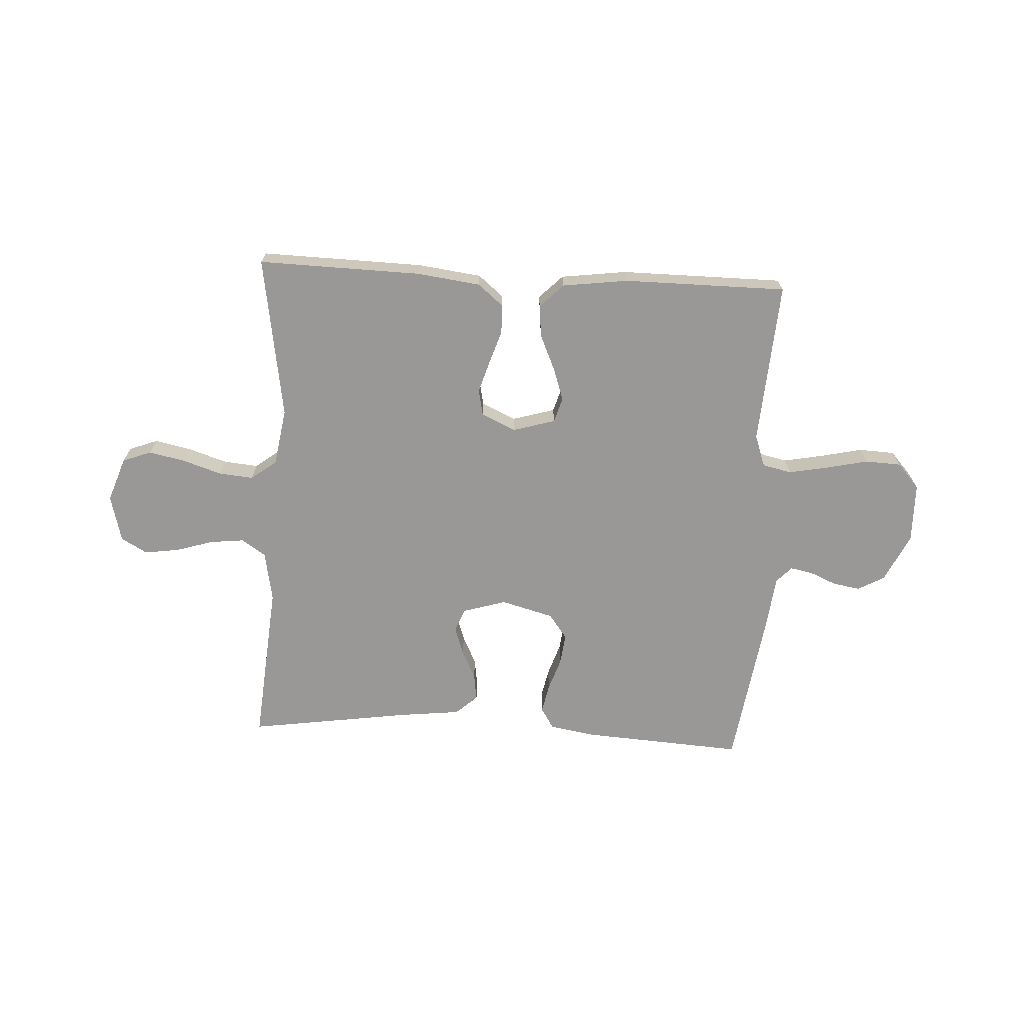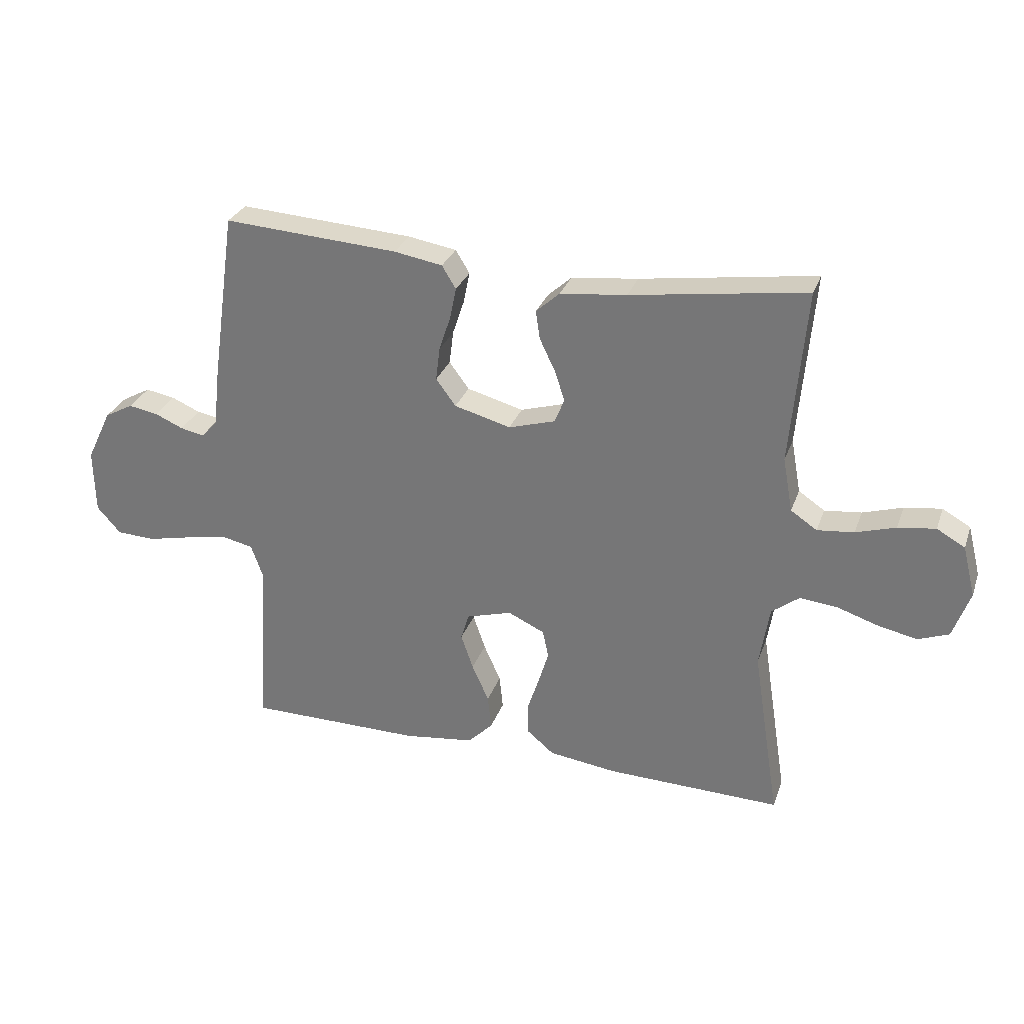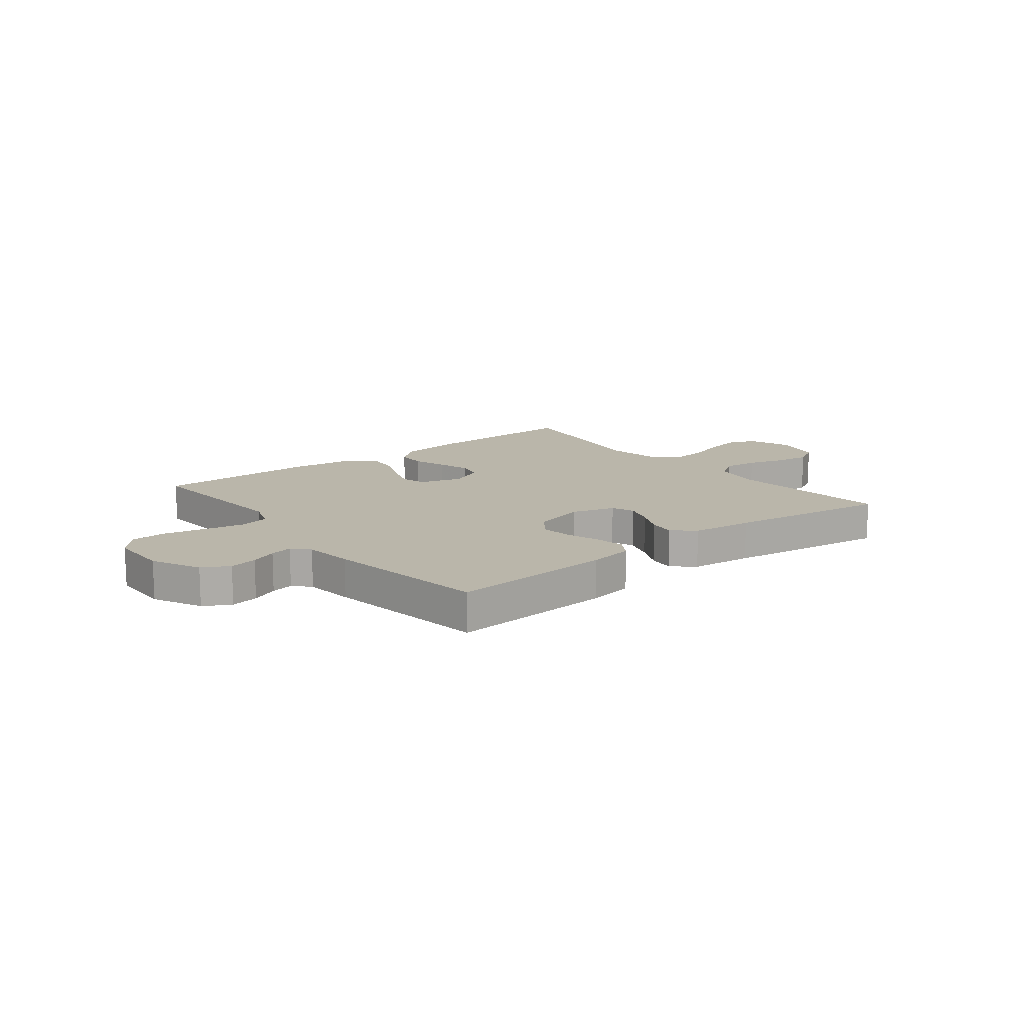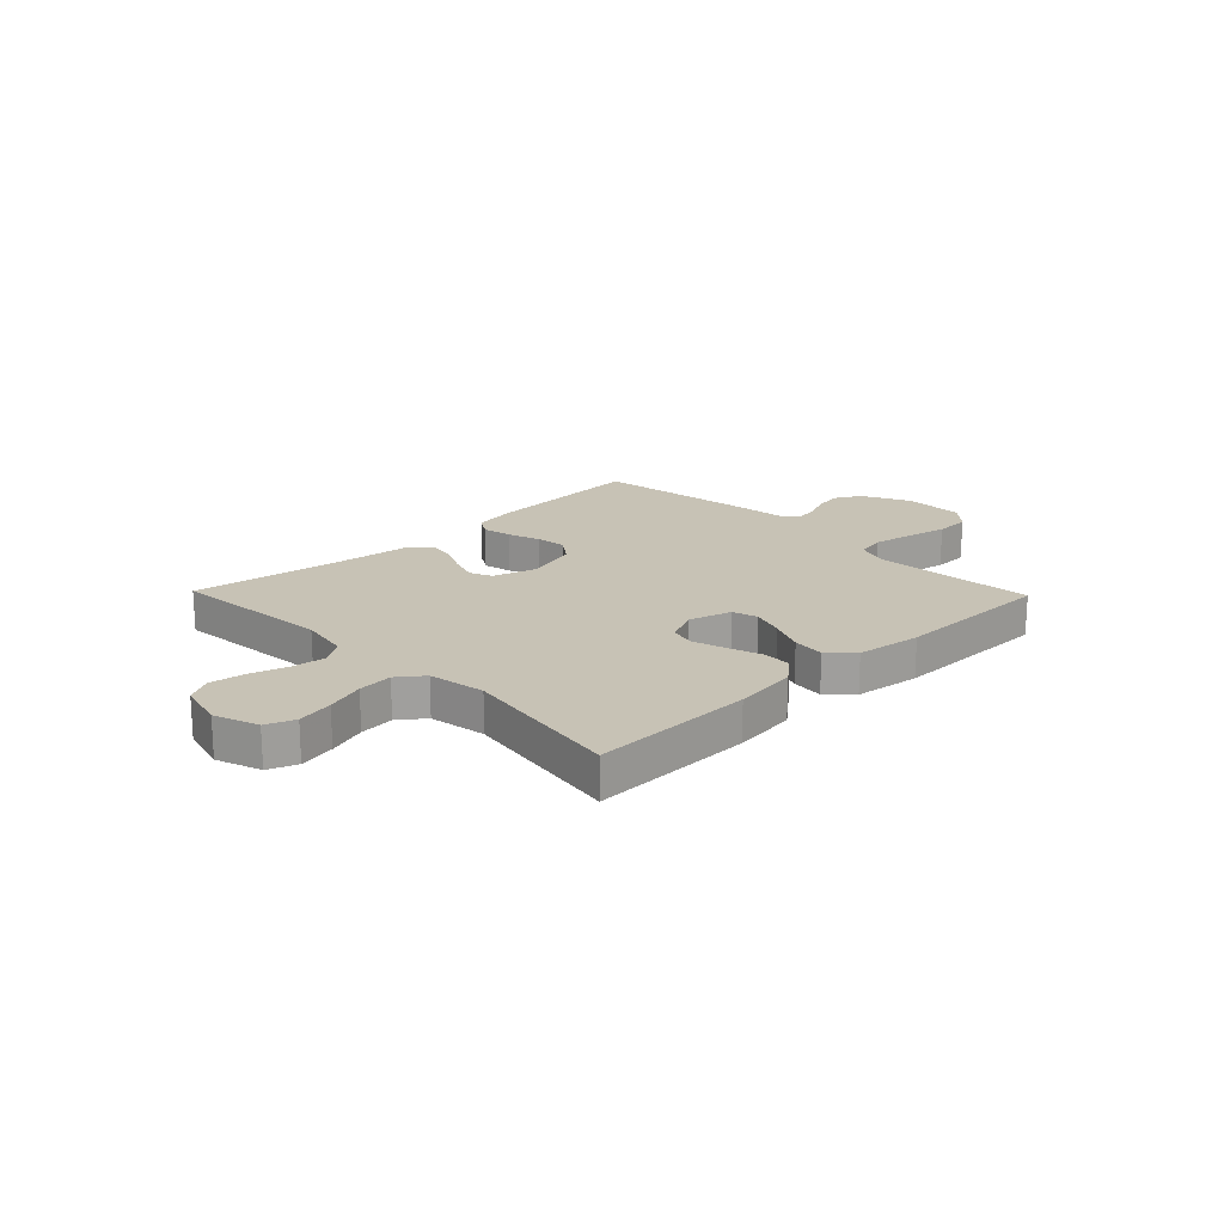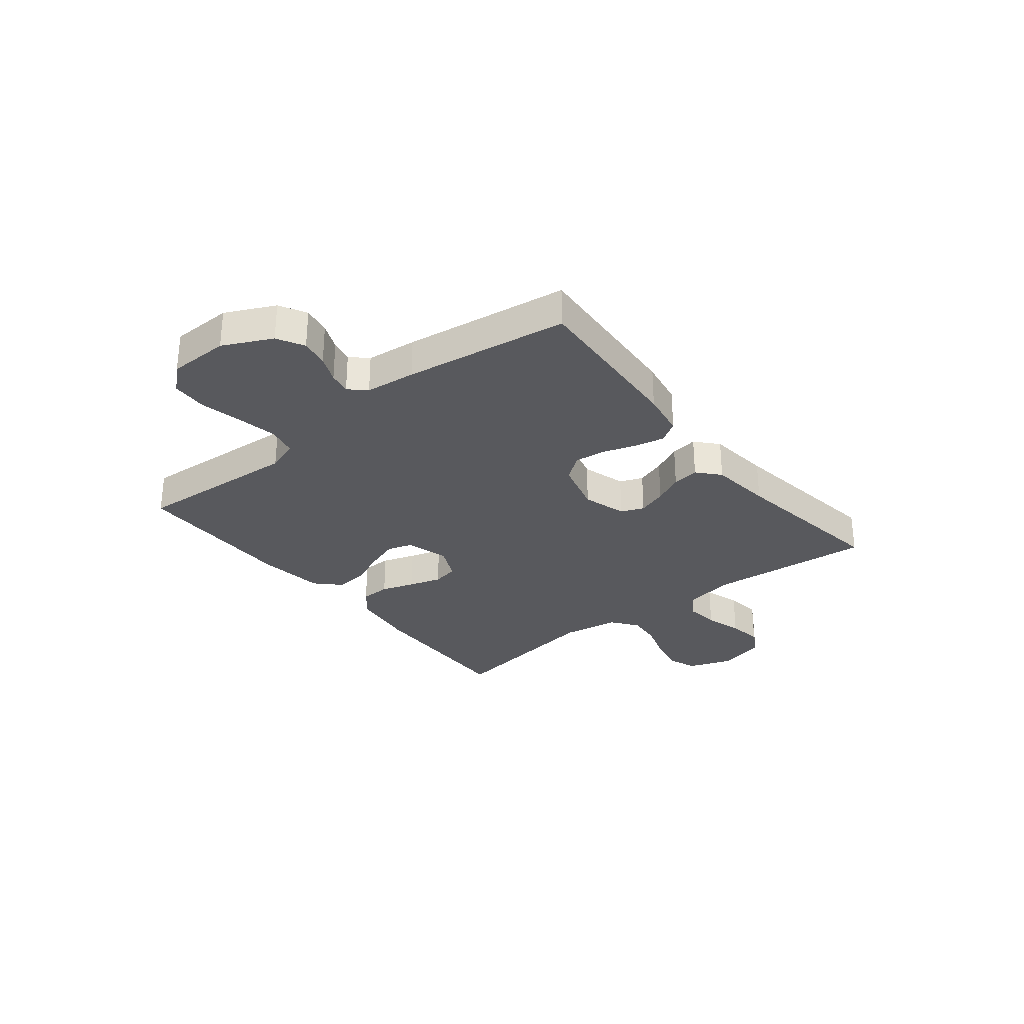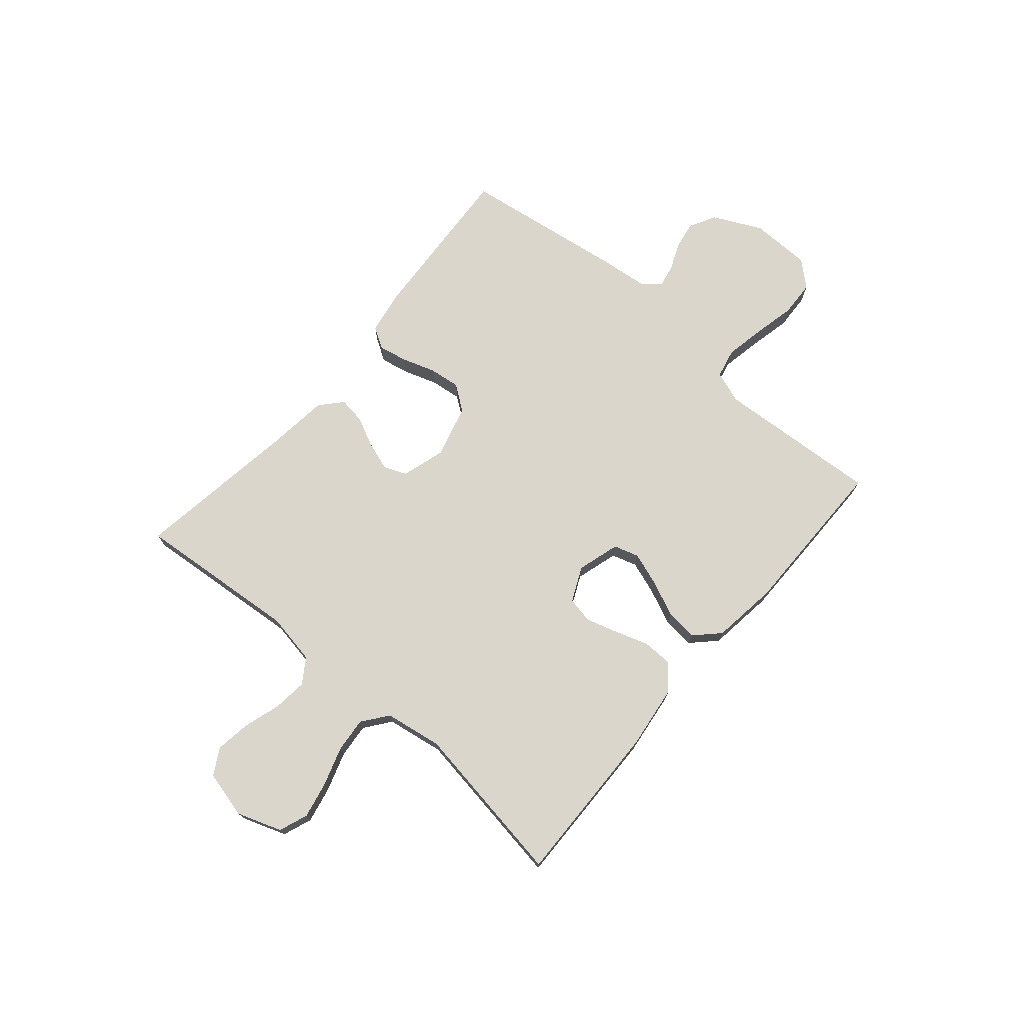
<metadata>
{"format":"obj","ext":"obj","renderer":"f3d","projection":"perspective","resolution":1024,"background":"white","views":[{"elev":-68.7,"azim":176.9,"up":"+Y"},{"elev":29.4,"azim":17.8,"up":"+Z"},{"elev":13.8,"azim":-38.5,"up":"+Y"},{"elev":19.0,"azim":136.0,"up":"+Y"},{"elev":-30.0,"azim":-51.5,"up":"+Y"},{"elev":73.5,"azim":130.5,"up":"+Y"}]}
</metadata>
<code>
v 0.5 0.07 0.5
v 0.474 0.07 0.2
v 0.491 0.07 0.107
v 0.536 0.07 0.077
v 0.599 0.07 0.084
v 0.667 0.07 0.105
v 0.731 0.07 0.114
v 0.779 0.07 0.087
v 0.801 0.07 0
v 0.772 0.07 -0.082
v 0.719 0.07 -0.102
v 0.652 0.07 -0.088
v 0.581 0.07 -0.065
v 0.517 0.07 -0.059
v 0.47 0.07 -0.095
v 0.453 0.07 -0.2
v 0.5 0.07 -0.5
v 0.2 0.07 -0.493
v 0.083 0.07 -0.478
v 0.036 0.07 -0.439
v 0.035 0.07 -0.385
v 0.055 0.07 -0.324
v 0.073 0.07 -0.265
v 0.063 0.07 -0.217
v 0 0.07 -0.188
v -0.078 0.07 -0.211
v -0.092 0.07 -0.257
v -0.071 0.07 -0.318
v -0.042 0.07 -0.383
v -0.036 0.07 -0.442
v -0.079 0.07 -0.485
v -0.2 0.07 -0.501
v -0.5 0.07 -0.5
v -0.48 0.07 -0.2
v -0.501 0.07 -0.141
v -0.555 0.07 -0.129
v -0.628 0.07 -0.143
v -0.705 0.07 -0.16
v -0.771 0.07 -0.157
v -0.812 0.07 -0.111
v -0.814 0.07 0
v -0.771 0.07 0.089
v -0.722 0.07 0.116
v -0.671 0.07 0.107
v -0.622 0.07 0.086
v -0.581 0.07 0.078
v -0.553 0.07 0.108
v -0.543 0.07 0.2
v -0.5 0.07 0.5
v -0.2 0.07 0.481
v -0.117 0.07 0.467
v -0.093 0.07 0.428
v -0.104 0.07 0.374
v -0.124 0.07 0.314
v -0.131 0.07 0.257
v -0.097 0.07 0.211
v 0 0.07 0.185
v 0.08 0.07 0.209
v 0.097 0.07 0.251
v 0.079 0.07 0.304
v 0.053 0.07 0.358
v 0.046 0.07 0.407
v 0.086 0.07 0.443
v 0.2 0.07 0.456
v 0.5 0 0.5
v 0.474 0 0.2
v 0.491 0 0.107
v 0.536 0 0.077
v 0.599 0 0.084
v 0.667 0 0.105
v 0.731 0 0.114
v 0.779 0 0.087
v 0.801 0 0
v 0.772 0 -0.082
v 0.719 0 -0.102
v 0.652 0 -0.088
v 0.581 0 -0.065
v 0.517 0 -0.059
v 0.47 0 -0.095
v 0.453 0 -0.2
v 0.5 0 -0.5
v 0.2 0 -0.493
v 0.083 0 -0.478
v 0.036 0 -0.439
v 0.035 0 -0.385
v 0.055 0 -0.324
v 0.073 0 -0.265
v 0.063 0 -0.217
v 0 0 -0.188
v -0.078 0 -0.211
v -0.092 0 -0.257
v -0.071 0 -0.318
v -0.042 0 -0.383
v -0.036 0 -0.442
v -0.079 0 -0.485
v -0.2 0 -0.501
v -0.5 0 -0.5
v -0.48 0 -0.2
v -0.501 0 -0.141
v -0.555 0 -0.129
v -0.628 0 -0.143
v -0.705 0 -0.16
v -0.771 0 -0.157
v -0.812 0 -0.111
v -0.814 0 0
v -0.771 0 0.089
v -0.722 0 0.116
v -0.671 0 0.107
v -0.622 0 0.086
v -0.581 0 0.078
v -0.553 0 0.108
v -0.543 0 0.2
v -0.5 0 0.5
v -0.2 0 0.481
v -0.117 0 0.467
v -0.093 0 0.428
v -0.104 0 0.374
v -0.124 0 0.314
v -0.131 0 0.257
v -0.097 0 0.211
v 0 0 0.185
v 0.08 0 0.209
v 0.097 0 0.251
v 0.079 0 0.304
v 0.053 0 0.358
v 0.046 0 0.407
v 0.086 0 0.443
v 0.2 0 0.456
f 62 63 64
f 61 62 64
f 60 61 64
f 64 1 2
f 60 64 2
f 59 60 2
f 58 59 2 3
f 57 58 3 4
f 52 53 54
f 51 52 54
f 50 51 54
f 49 50 54
f 48 49 54
f 47 48 54
f 46 47 54 55
f 43 44 45
f 42 43 45
f 41 42 45
f 40 41 45
f 39 40 45
f 38 39 45
f 37 38 45
f 36 37 45 46
f 46 55 56
f 36 46 56
f 35 36 56
f 32 33 34
f 31 32 34
f 30 31 34
f 29 30 34
f 28 29 34
f 27 28 34 35
f 20 21 22
f 19 20 22
f 18 19 22
f 17 18 22
f 16 17 22
f 15 16 22 23
f 14 15 23 24
f 11 12 13
f 10 11 13
f 9 10 13
f 8 9 13
f 7 8 13
f 6 7 13
f 5 6 13
f 4 5 13 14
f 14 24 25
f 4 14 25
f 57 4 25
f 35 56 57
f 27 35 57
f 26 27 57
f 25 26 57
f 128 127 126
f 128 126 125
f 128 125 124
f 66 65 128
f 66 128 124
f 66 124 123
f 67 66 123 122
f 68 67 122 121
f 118 117 116
f 118 116 115
f 118 115 114
f 118 114 113
f 118 113 112
f 118 112 111
f 119 118 111 110
f 109 108 107
f 109 107 106
f 109 106 105
f 109 105 104
f 109 104 103
f 109 103 102
f 109 102 101
f 110 109 101 100
f 120 119 110
f 120 110 100
f 120 100 99
f 98 97 96
f 98 96 95
f 98 95 94
f 98 94 93
f 98 93 92
f 99 98 92 91
f 86 85 84
f 86 84 83
f 86 83 82
f 86 82 81
f 86 81 80
f 87 86 80 79
f 88 87 79 78
f 77 76 75
f 77 75 74
f 77 74 73
f 77 73 72
f 77 72 71
f 77 71 70
f 77 70 69
f 78 77 69 68
f 89 88 78
f 89 78 68
f 89 68 121
f 121 120 99
f 121 99 91
f 121 91 90
f 121 90 89
f 1 65 66 2
f 2 66 67 3
f 3 67 68 4
f 4 68 69 5
f 5 69 70 6
f 6 70 71 7
f 7 71 72 8
f 8 72 73 9
f 9 73 74 10
f 10 74 75 11
f 11 75 76 12
f 12 76 77 13
f 13 77 78 14
f 14 78 79 15
f 15 79 80 16
f 16 80 81 17
f 17 81 82 18
f 18 82 83 19
f 19 83 84 20
f 20 84 85 21
f 21 85 86 22
f 22 86 87 23
f 23 87 88 24
f 24 88 89 25
f 25 89 90 26
f 26 90 91 27
f 27 91 92 28
f 28 92 93 29
f 29 93 94 30
f 30 94 95 31
f 31 95 96 32
f 32 96 97 33
f 33 97 98 34
f 34 98 99 35
f 35 99 100 36
f 36 100 101 37
f 37 101 102 38
f 38 102 103 39
f 39 103 104 40
f 40 104 105 41
f 41 105 106 42
f 42 106 107 43
f 43 107 108 44
f 44 108 109 45
f 45 109 110 46
f 46 110 111 47
f 47 111 112 48
f 48 112 113 49
f 49 113 114 50
f 50 114 115 51
f 51 115 116 52
f 52 116 117 53
f 53 117 118 54
f 54 118 119 55
f 55 119 120 56
f 56 120 121 57
f 57 121 122 58
f 58 122 123 59
f 59 123 124 60
f 60 124 125 61
f 61 125 126 62
f 62 126 127 63
f 63 127 128 64
f 64 128 65 1

</code>
